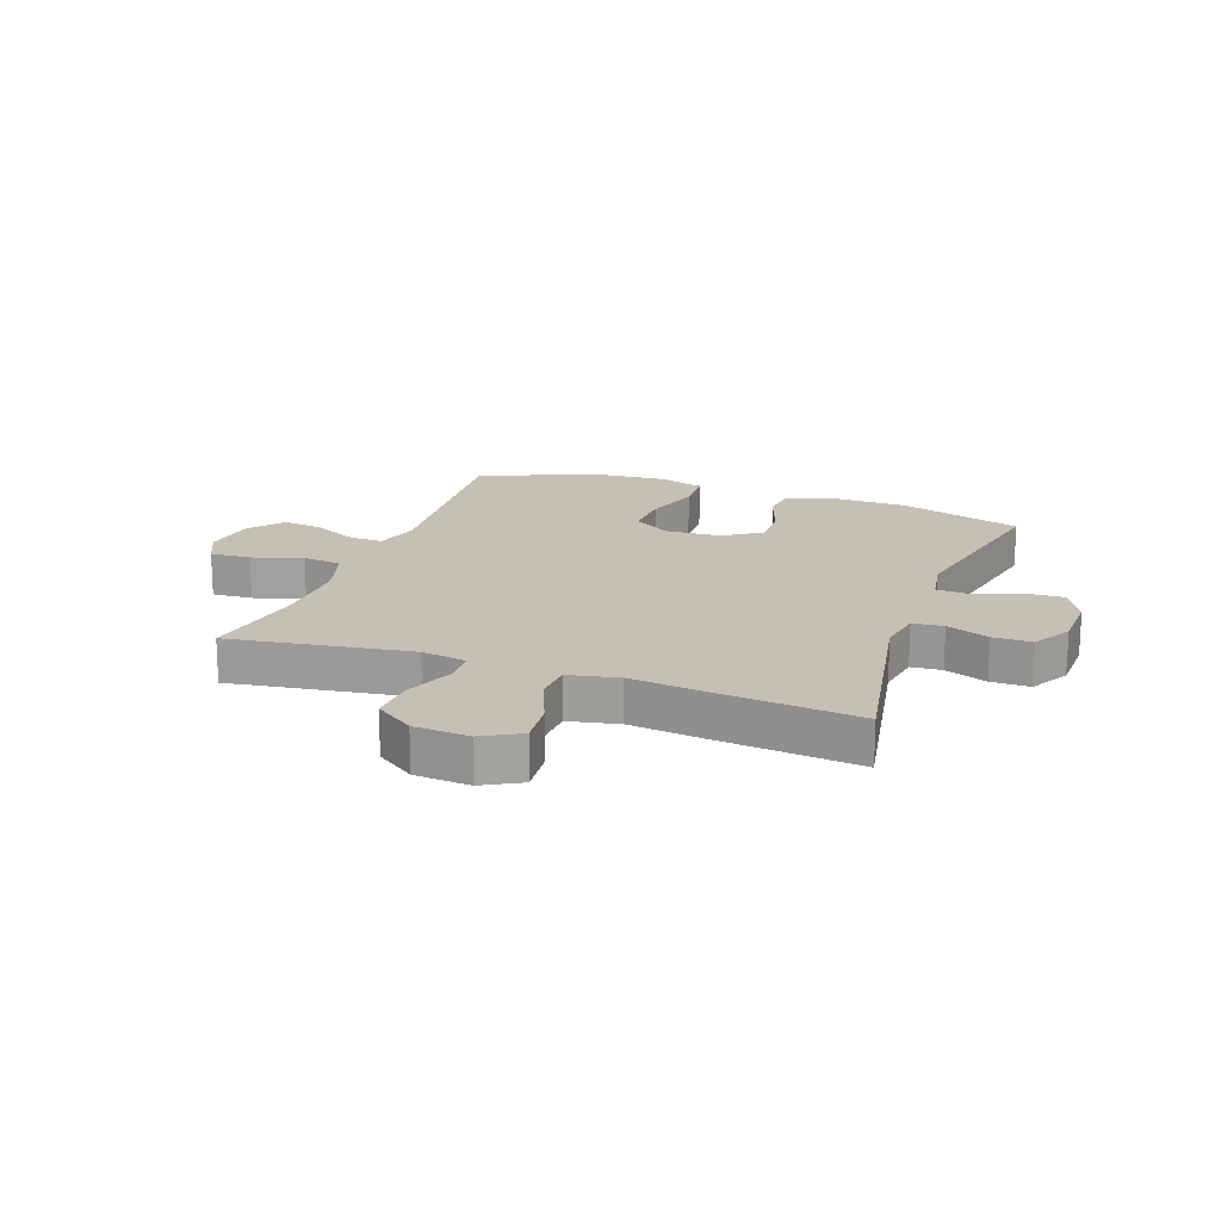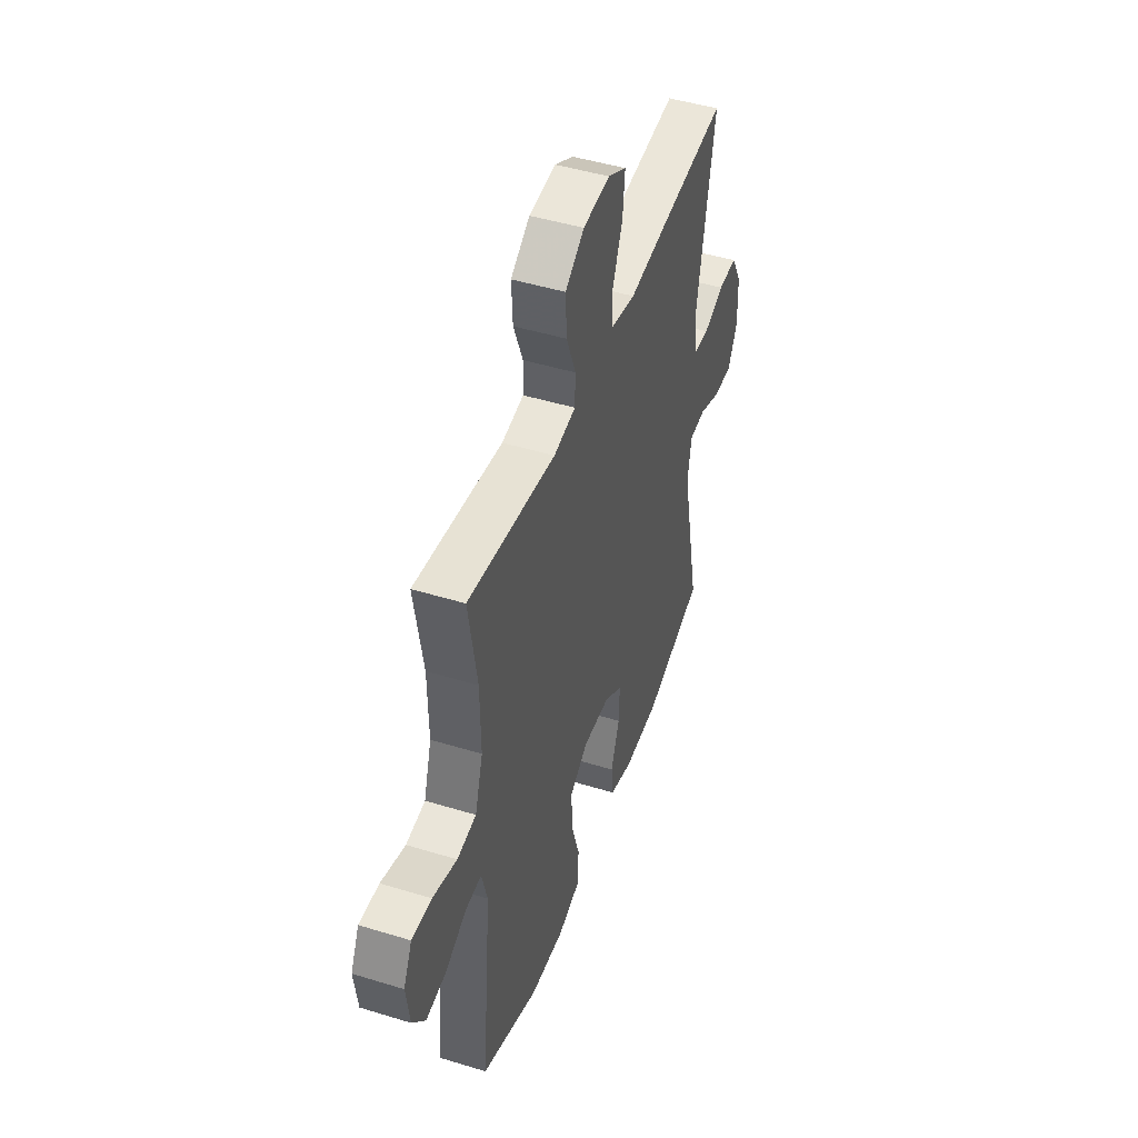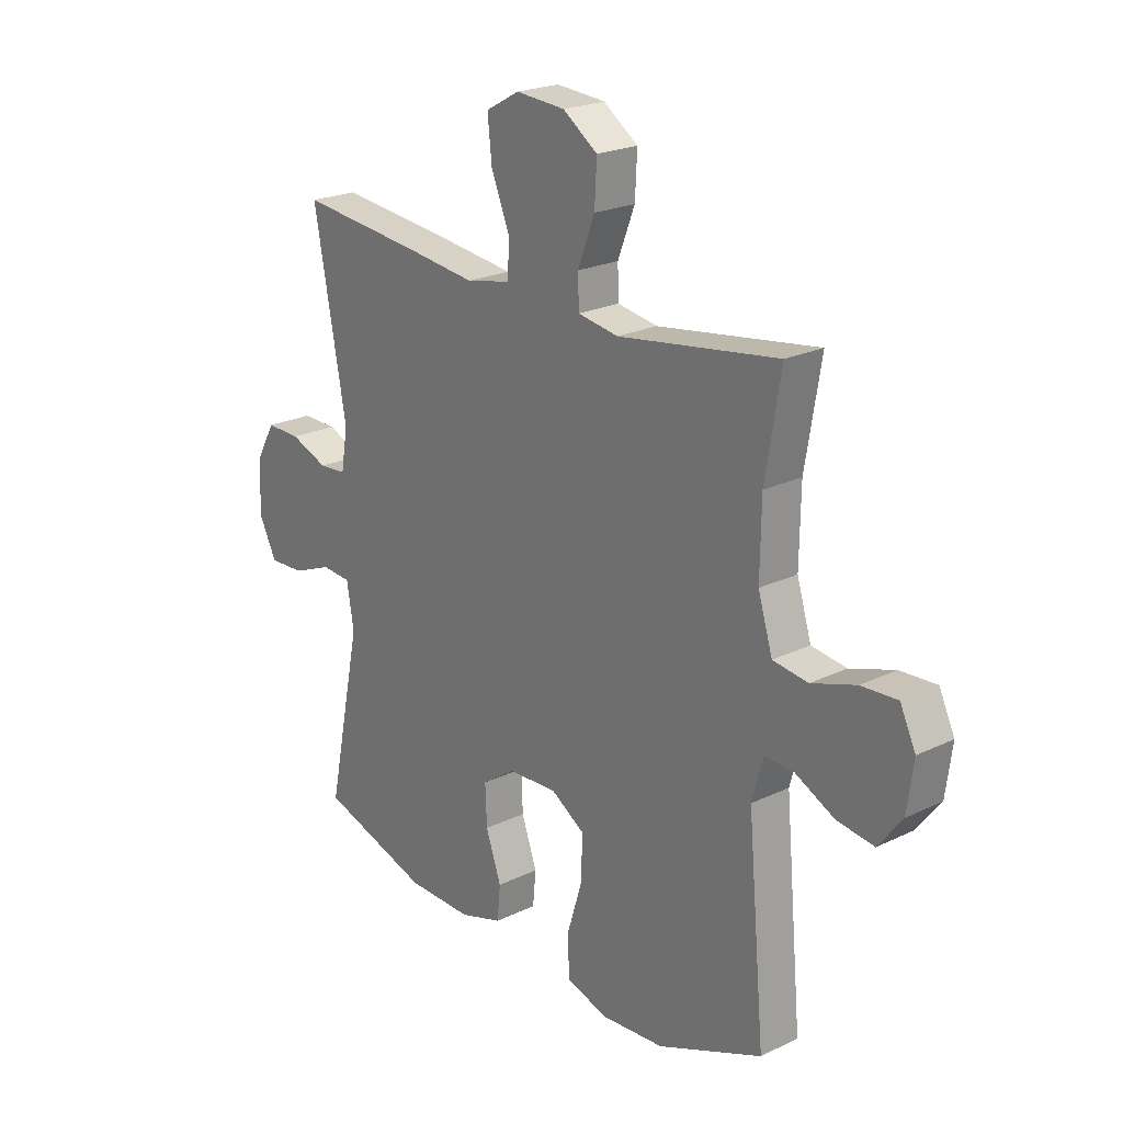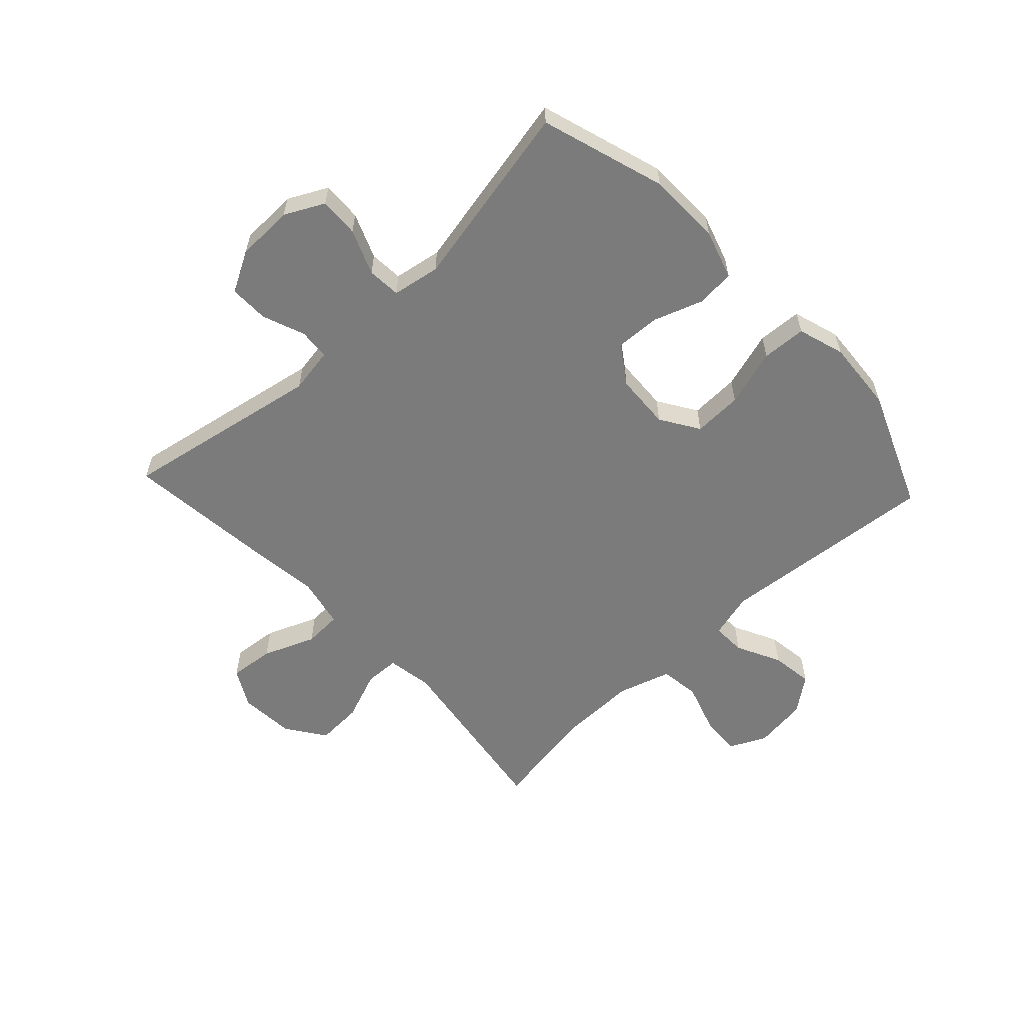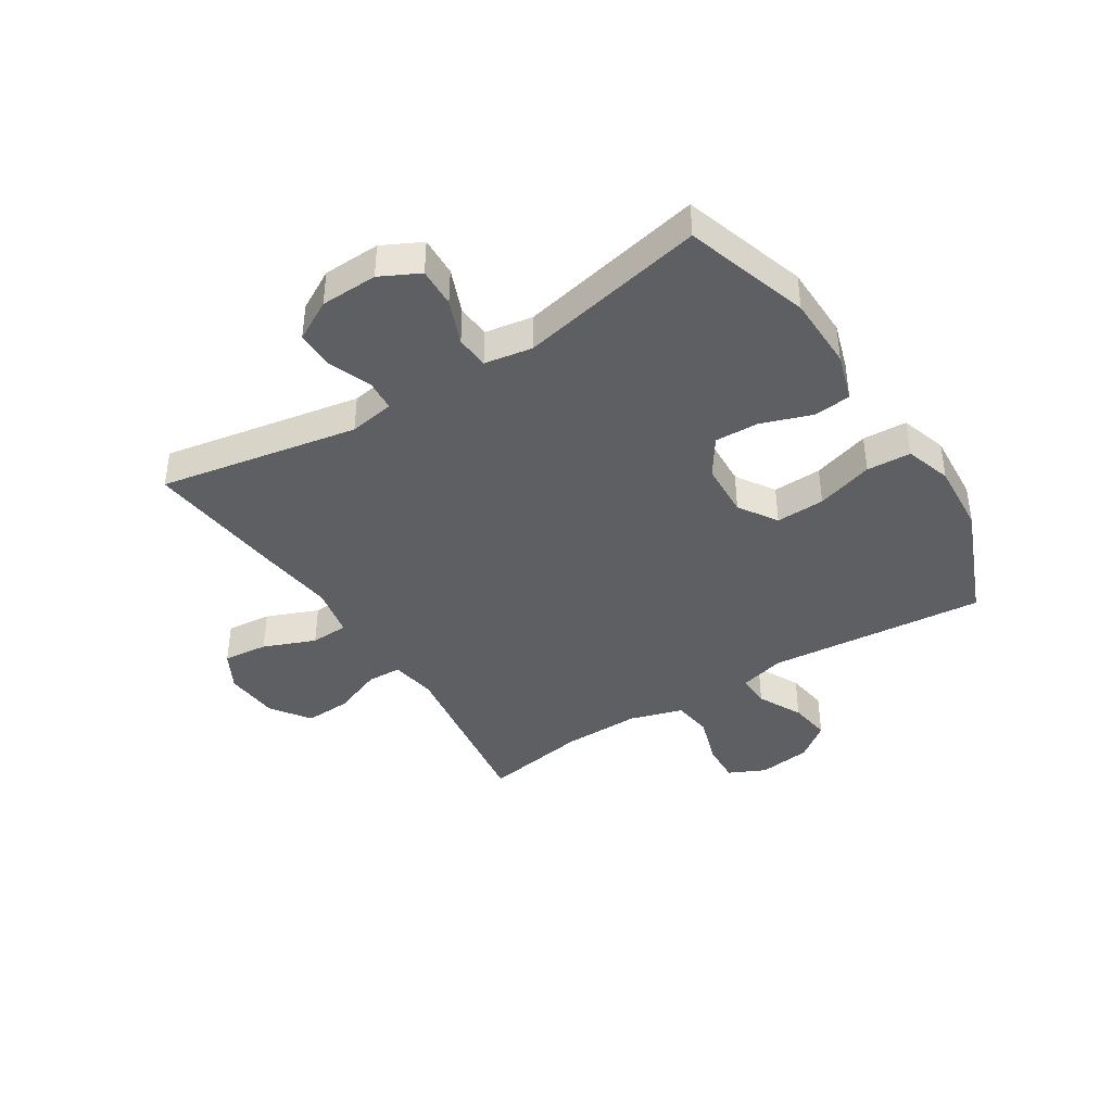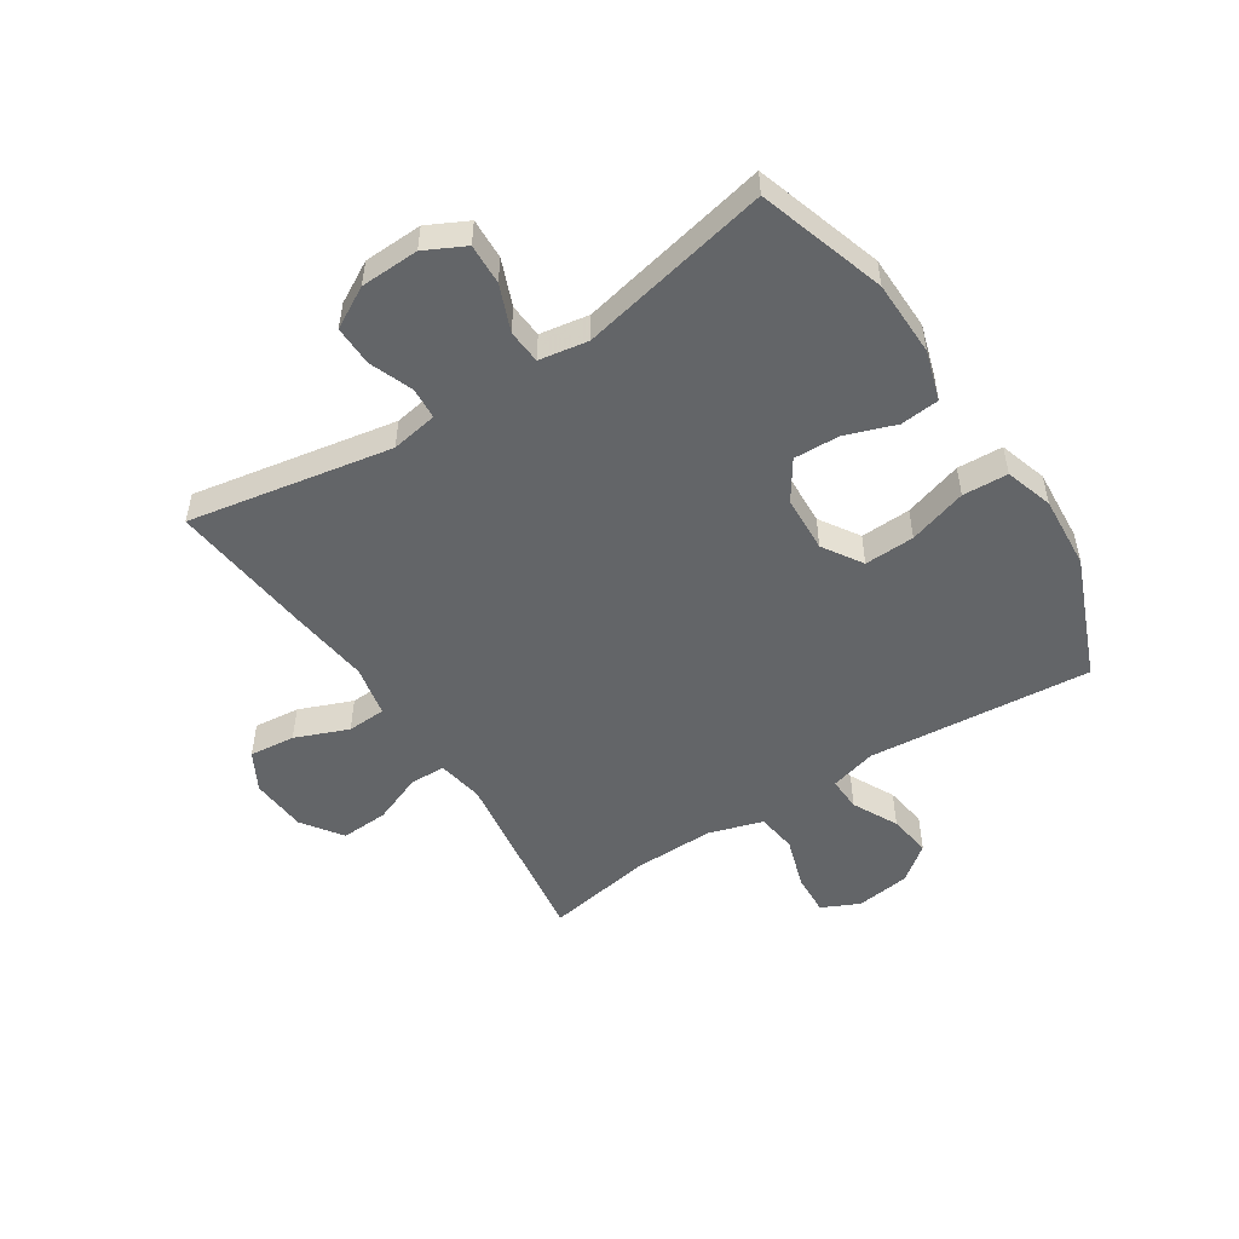
<metadata>
{"format":"obj","ext":"obj","renderer":"f3d","projection":"perspective","resolution":1024,"background":"white","views":[{"elev":18.0,"azim":19.9,"up":"+Y"},{"elev":46.9,"azim":-70.8,"up":"+Z"},{"elev":22.3,"azim":-129.9,"up":"+Z"},{"elev":-58.5,"azim":133.1,"up":"+Y"},{"elev":-40.7,"azim":122.5,"up":"+Y"},{"elev":-51.4,"azim":123.1,"up":"+Y"}]}
</metadata>
<code>
v -0.5 0.07 -0.5
v -0.466 0.07 -0.125
v -0.487 0.07 -0.047
v -0.544 0.07 -0.049
v -0.62 0.07 -0.087
v -0.692 0.07 -0.097
v -0.738 0.07 -0.037
v -0.75 0.07 0.054
v -0.72 0.07 0.117
v -0.65 0.07 0.113
v -0.564 0.07 0.085
v -0.496 0.07 0.094
v -0.468 0.07 0.185
v -0.47 0.07 0.32
v -0.5 0.07 0.5
v -0.189 0.07 0.454
v -0.111 0.07 0.467
v -0.109 0.07 0.526
v -0.142 0.07 0.611
v -0.146 0.07 0.69
v -0.079 0.07 0.737
v 0.016 0.07 0.744
v 0.081 0.07 0.708
v 0.073 0.07 0.631
v 0.037 0.07 0.542
v 0.04 0.07 0.477
v 0.126 0.07 0.459
v 0.26 0.07 0.475
v 0.5 0.07 0.5
v 0.437 0.07 0.159
v 0.45 0.07 0.081
v 0.503 0.07 0.077
v 0.576 0.07 0.105
v 0.643 0.07 0.106
v 0.681 0.07 0.037
v 0.684 0.07 -0.061
v 0.65 0.07 -0.128
v 0.582 0.07 -0.125
v 0.505 0.07 -0.094
v 0.448 0.07 -0.098
v 0.434 0.07 -0.18
v 0.5 0.07 -0.5
v 0.287 0.07 -0.567
v 0.16 0.07 -0.569
v 0.077 0.07 -0.543
v 0.071 0.07 -0.478
v 0.101 0.07 -0.393
v 0.104 0.07 -0.317
v 0.039 0.07 -0.273
v -0.056 0.07 -0.268
v -0.122 0.07 -0.31
v -0.119 0.07 -0.394
v -0.089 0.07 -0.492
v -0.093 0.07 -0.568
v -0.173 0.07 -0.593
v -0.296 0.07 -0.584
v -0.5 0 -0.5
v -0.466 0 -0.125
v -0.487 0 -0.047
v -0.544 0 -0.049
v -0.62 0 -0.087
v -0.692 0 -0.097
v -0.738 0 -0.037
v -0.75 0 0.054
v -0.72 0 0.117
v -0.65 0 0.113
v -0.564 0 0.085
v -0.496 0 0.094
v -0.468 0 0.185
v -0.47 0 0.32
v -0.5 0 0.5
v -0.189 0 0.454
v -0.111 0 0.467
v -0.109 0 0.526
v -0.142 0 0.611
v -0.146 0 0.69
v -0.079 0 0.737
v 0.016 0 0.744
v 0.081 0 0.708
v 0.073 0 0.631
v 0.037 0 0.542
v 0.04 0 0.477
v 0.126 0 0.459
v 0.26 0 0.475
v 0.5 0 0.5
v 0.437 0 0.159
v 0.45 0 0.081
v 0.503 0 0.077
v 0.576 0 0.105
v 0.643 0 0.106
v 0.681 0 0.037
v 0.684 0 -0.061
v 0.65 0 -0.128
v 0.582 0 -0.125
v 0.505 0 -0.094
v 0.448 0 -0.098
v 0.434 0 -0.18
v 0.5 0 -0.5
v 0.287 0 -0.567
v 0.16 0 -0.569
v 0.077 0 -0.543
v 0.071 0 -0.478
v 0.101 0 -0.393
v 0.104 0 -0.317
v 0.039 0 -0.273
v -0.056 0 -0.268
v -0.122 0 -0.31
v -0.119 0 -0.394
v -0.089 0 -0.492
v -0.093 0 -0.568
v -0.173 0 -0.593
v -0.296 0 -0.584
f 55 56 1 2
f 52 53 54 55
f 51 52 55 2
f 50 51 2 3
f 49 50 3
f 44 45 46 47
f 44 47 48
f 41 42 43 44
f 40 41 44 48
f 36 37 38 39
f 36 39 40
f 35 36 40
f 32 33 34 35
f 31 32 35 40
f 30 31 40 48
f 27 28 29 30
f 26 27 30 48
f 22 23 24 25
f 22 25 26
f 18 19 20 21
f 17 18 21 22
f 14 15 16
f 13 14 16 17
f 12 13 17
f 8 9 10 11
f 8 11 12
f 7 8 12
f 4 5 6 7
f 3 4 7 12
f 49 3 12 17
f 26 48 49
f 17 22 26 49
f 58 57 112 111
f 111 110 109 108
f 58 111 108 107
f 59 58 107 106
f 59 106 105
f 103 102 101 100
f 104 103 100
f 100 99 98 97
f 104 100 97 96
f 95 94 93 92
f 96 95 92
f 96 92 91
f 91 90 89 88
f 96 91 88 87
f 104 96 87 86
f 86 85 84 83
f 104 86 83 82
f 81 80 79 78
f 82 81 78
f 77 76 75 74
f 78 77 74 73
f 72 71 70
f 73 72 70 69
f 73 69 68
f 67 66 65 64
f 68 67 64
f 68 64 63
f 63 62 61 60
f 68 63 60 59
f 73 68 59 105
f 105 104 82
f 105 82 78 73
f 1 57 58 2
f 2 58 59 3
f 3 59 60 4
f 4 60 61 5
f 5 61 62 6
f 6 62 63 7
f 7 63 64 8
f 8 64 65 9
f 9 65 66 10
f 10 66 67 11
f 11 67 68 12
f 12 68 69 13
f 13 69 70 14
f 14 70 71 15
f 15 71 72 16
f 16 72 73 17
f 17 73 74 18
f 18 74 75 19
f 19 75 76 20
f 20 76 77 21
f 21 77 78 22
f 22 78 79 23
f 23 79 80 24
f 24 80 81 25
f 25 81 82 26
f 26 82 83 27
f 27 83 84 28
f 28 84 85 29
f 29 85 86 30
f 30 86 87 31
f 31 87 88 32
f 32 88 89 33
f 33 89 90 34
f 34 90 91 35
f 35 91 92 36
f 36 92 93 37
f 37 93 94 38
f 38 94 95 39
f 39 95 96 40
f 40 96 97 41
f 41 97 98 42
f 42 98 99 43
f 43 99 100 44
f 44 100 101 45
f 45 101 102 46
f 46 102 103 47
f 47 103 104 48
f 48 104 105 49
f 49 105 106 50
f 50 106 107 51
f 51 107 108 52
f 52 108 109 53
f 53 109 110 54
f 54 110 111 55
f 55 111 112 56
f 56 112 57 1

</code>
